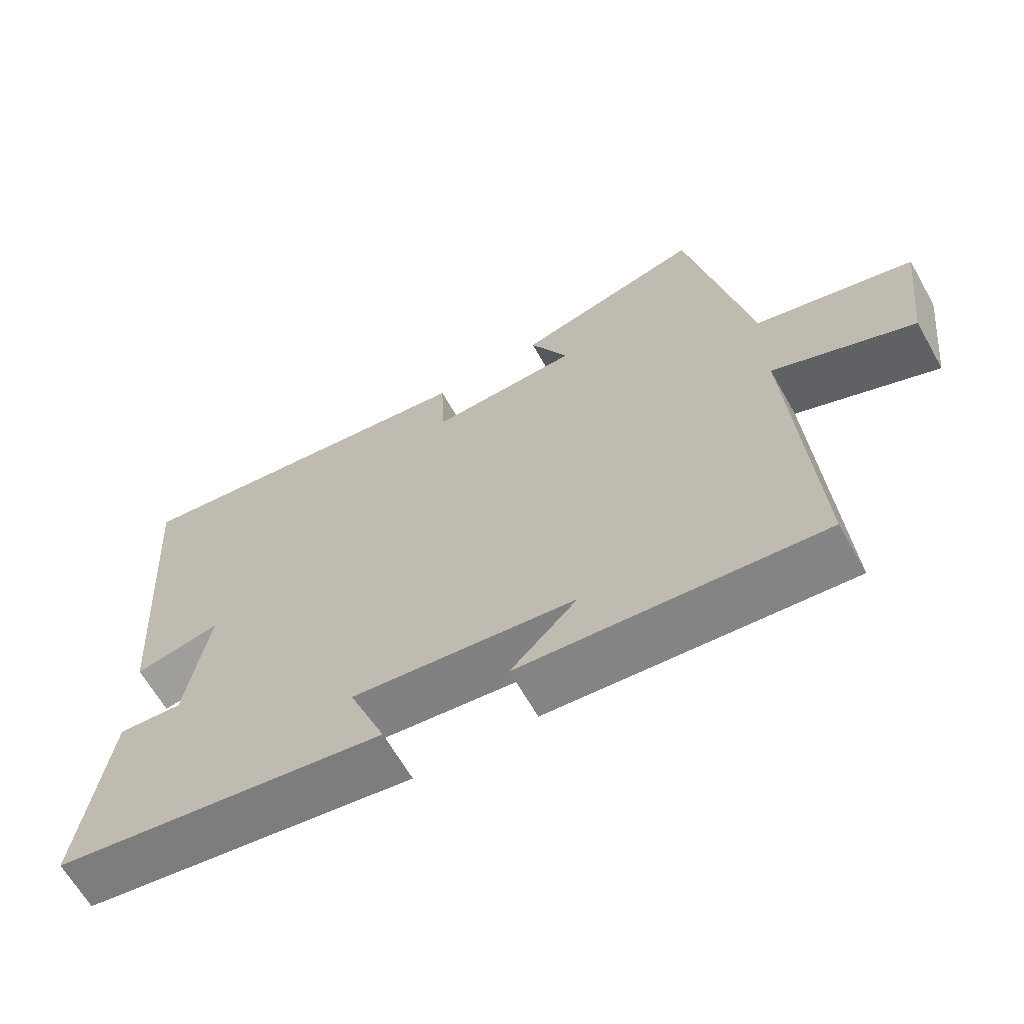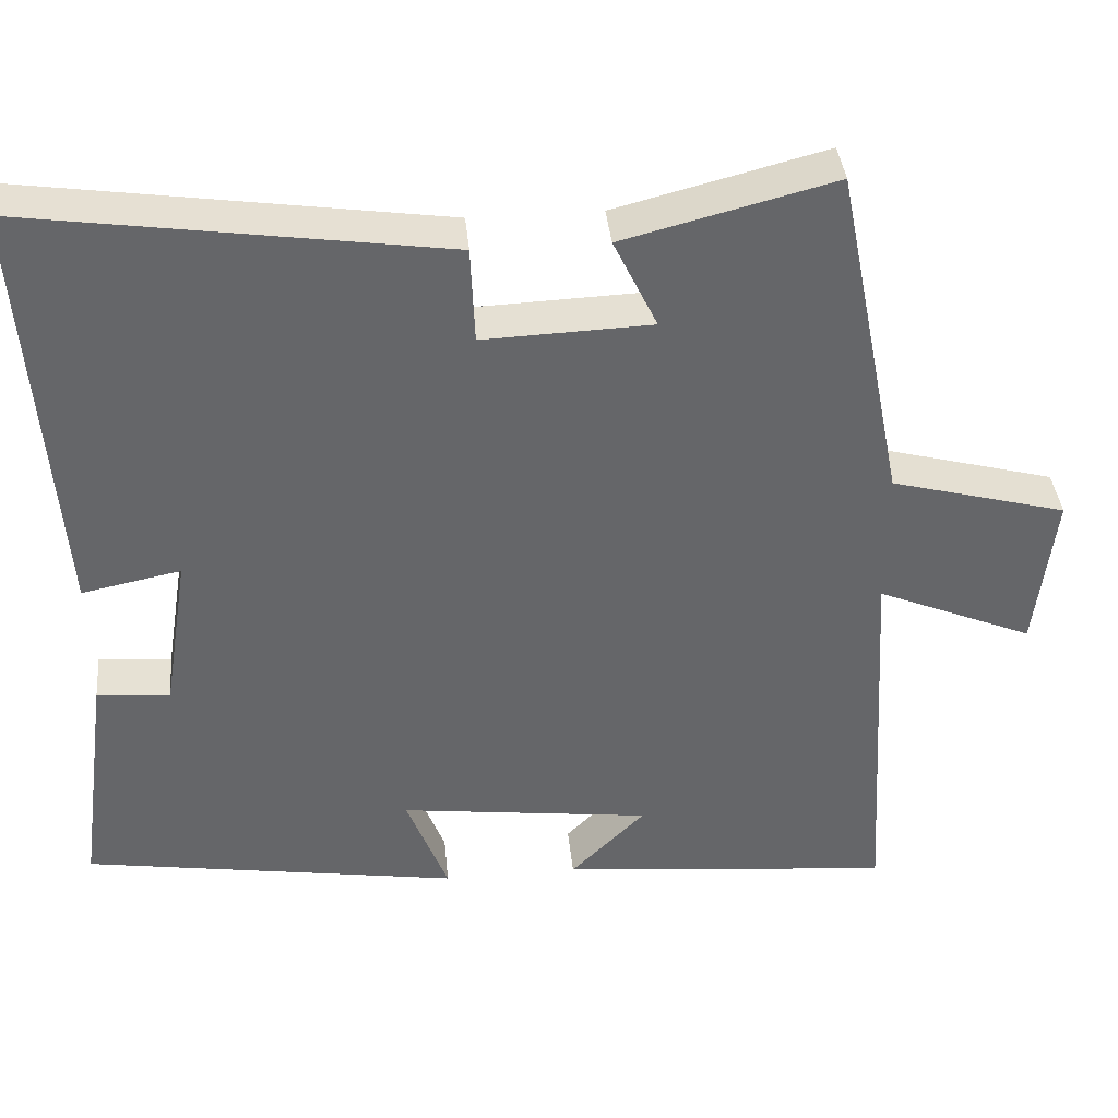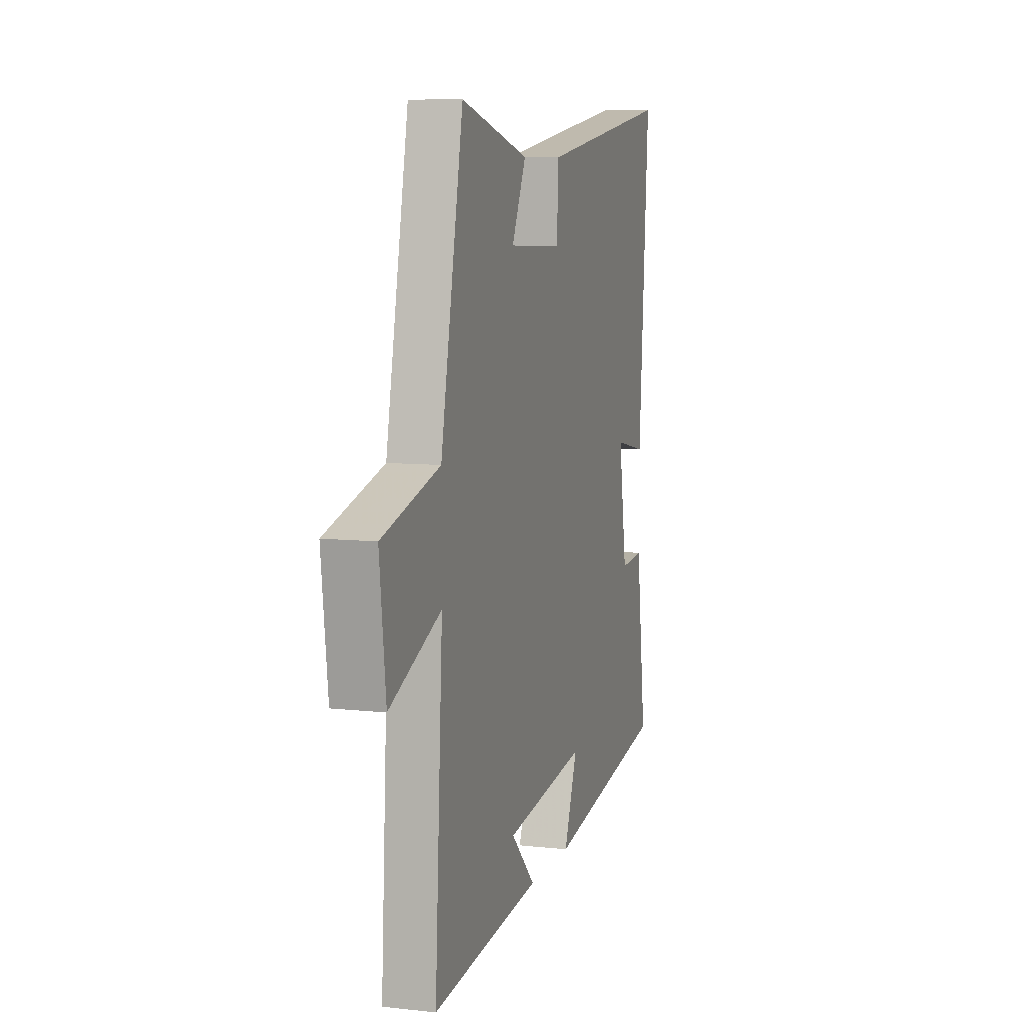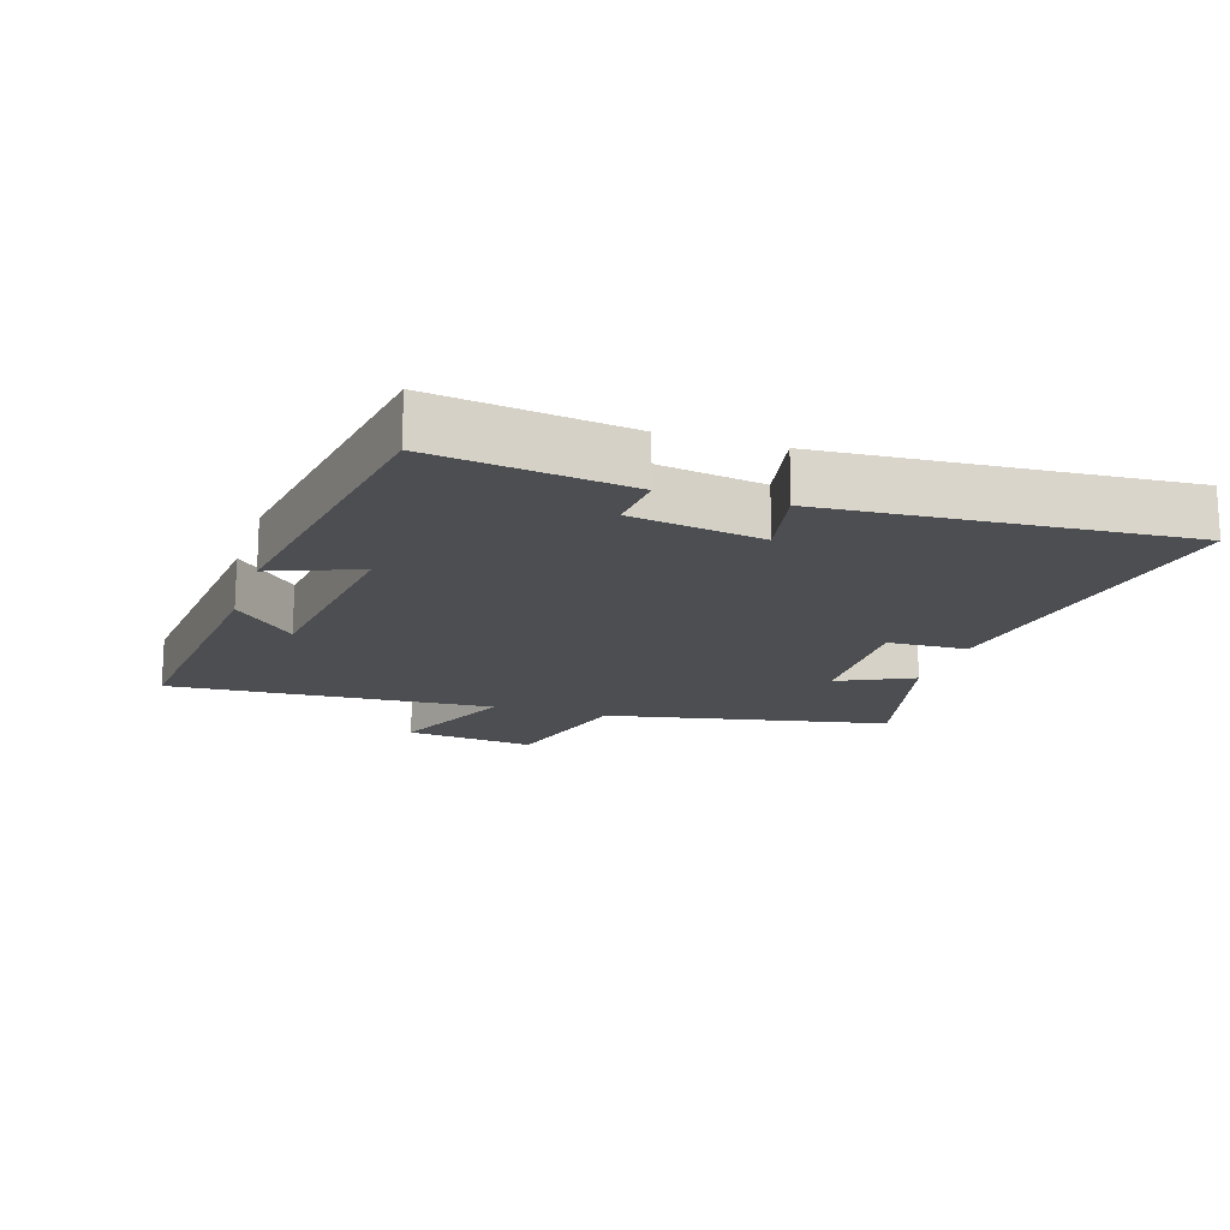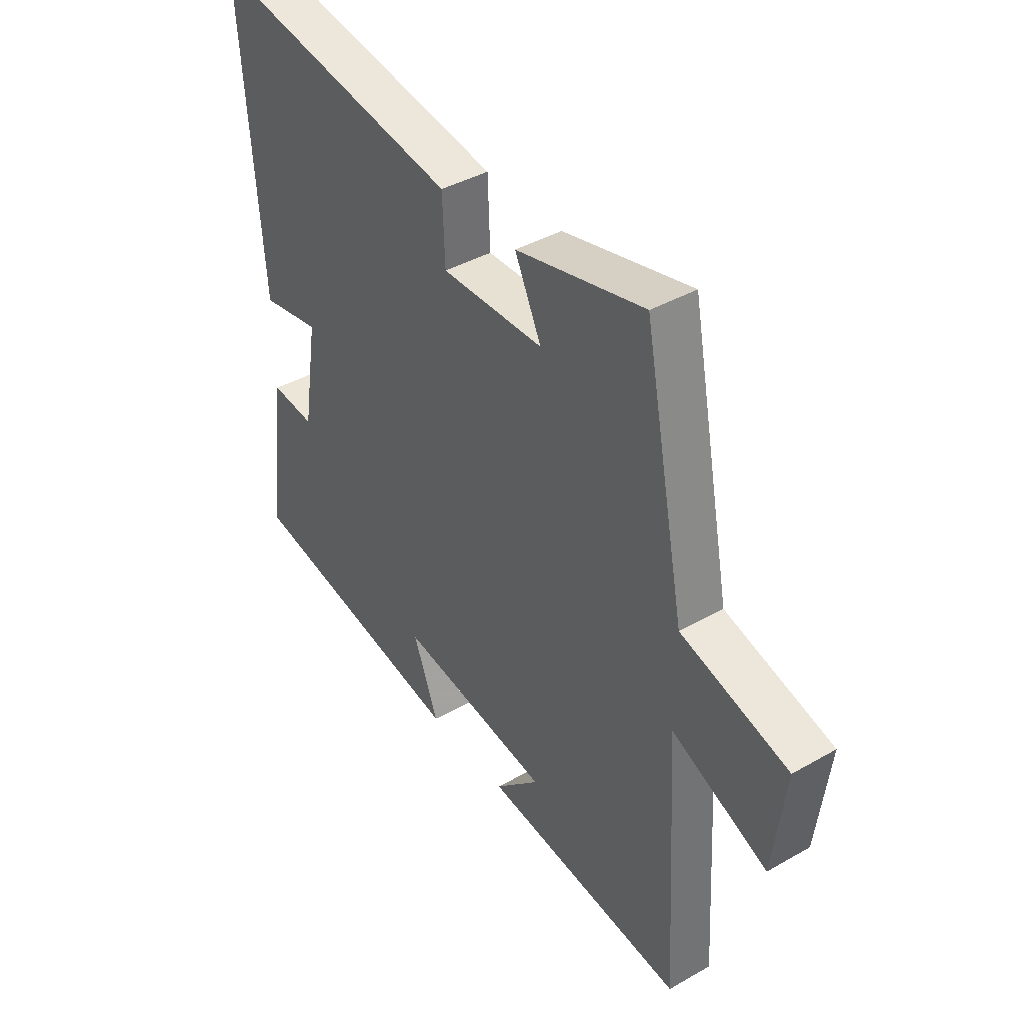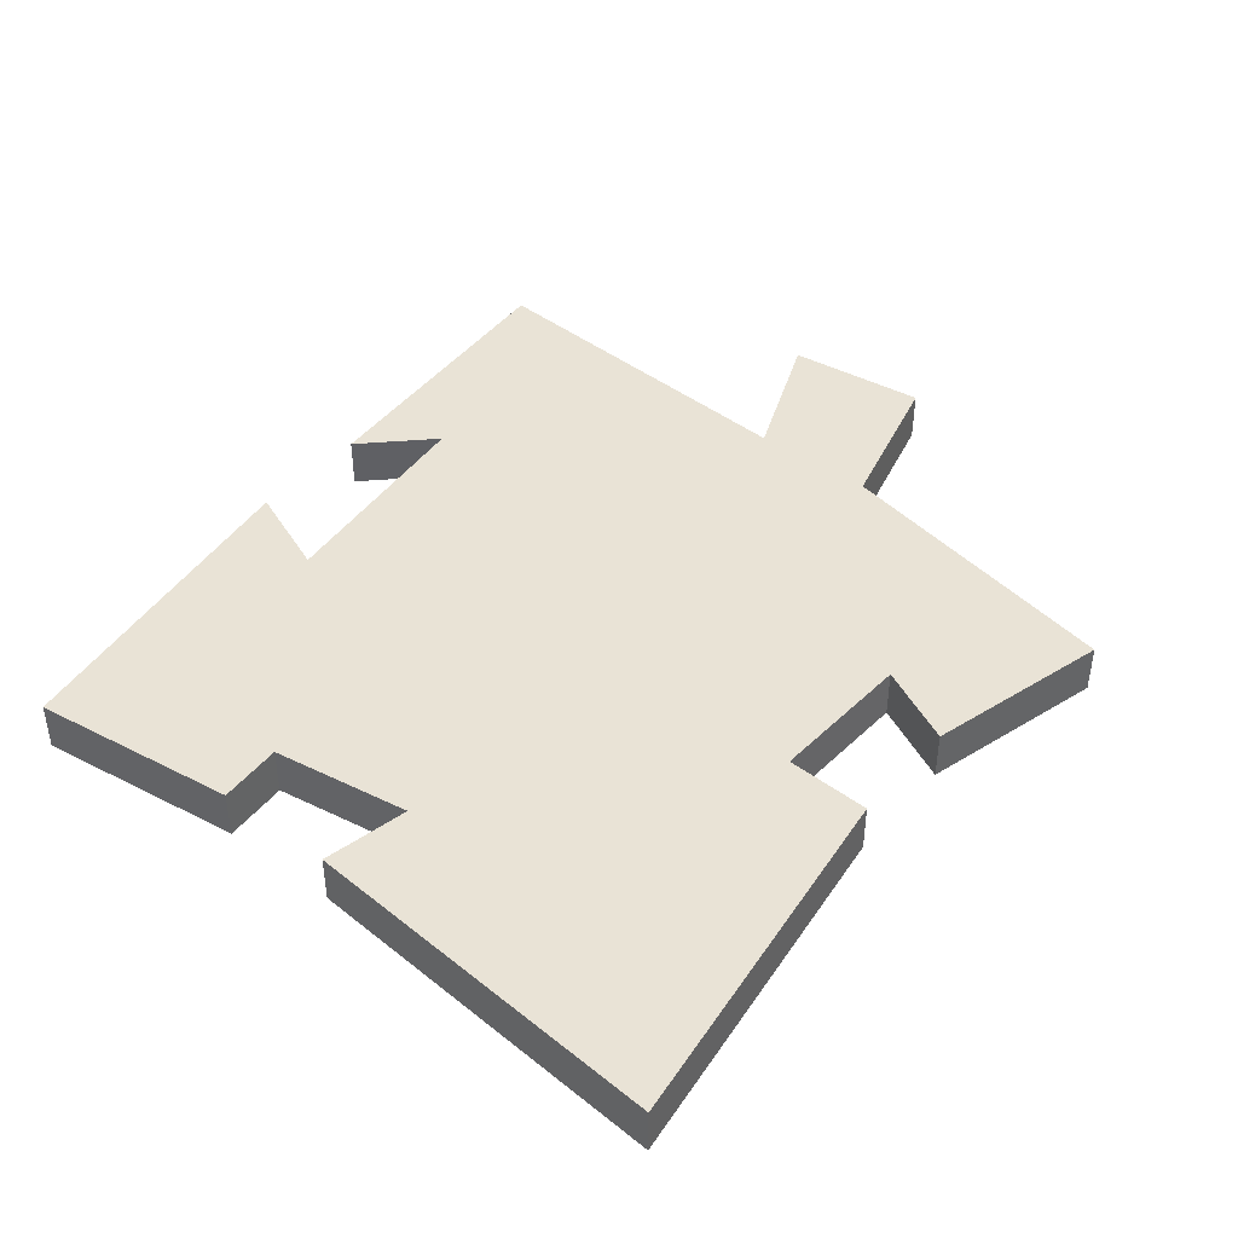
<metadata>
{"format":"obj","ext":"obj","renderer":"f3d","projection":"perspective","resolution":1024,"background":"white","views":[{"elev":-64.8,"azim":29.6,"up":"+Z"},{"elev":38.6,"azim":-5.6,"up":"+Z"},{"elev":8.3,"azim":106.8,"up":"+Z"},{"elev":-16.6,"azim":-107.9,"up":"+Y"},{"elev":41.0,"azim":55.2,"up":"+Z"},{"elev":42.3,"azim":-50.7,"up":"+Y"}]}
</metadata>
<code>
v -0.54 0.07 -0.425
v -0.5 0.07 -0.129
v -0.408 0.07 -0.136
v -0.376 0.07 0.064
v -0.5 0.07 0.039
v -0.539 0.07 0.576
v -0.014 0.07 0.5
v -0.009 0.07 0.378
v 0.203 0.07 0.386
v 0.148 0.07 0.5
v 0.413 0.07 0.568
v 0.5 0.07 0.134
v 0.722 0.07 0.075
v 0.698 0.07 -0.125
v 0.5 0.07 -0.042
v 0.53 0.07 -0.539
v 0.107 0.07 -0.5
v 0.201 0.07 -0.406
v -0.117 0.07 -0.366
v -0.065 0.07 -0.5
v -0.54 0 -0.425
v -0.5 0 -0.129
v -0.408 0 -0.136
v -0.376 0 0.064
v -0.5 0 0.039
v -0.539 0 0.576
v -0.014 0 0.5
v -0.009 0 0.378
v 0.203 0 0.386
v 0.148 0 0.5
v 0.413 0 0.568
v 0.5 0 0.134
v 0.722 0 0.075
v 0.698 0 -0.125
v 0.5 0 -0.042
v 0.53 0 -0.539
v 0.107 0 -0.5
v 0.201 0 -0.406
v -0.117 0 -0.366
v -0.065 0 -0.5
f 19 20 1 2
f 18 19 2 3
f 16 17 18
f 15 16 18 3
f 12 13 14 15
f 12 15 3 4
f 9 10 11 12
f 8 9 12 4
f 6 7 8
f 4 5 6 8
f 22 21 40 39
f 23 22 39 38
f 38 37 36
f 23 38 36 35
f 35 34 33 32
f 24 23 35 32
f 32 31 30 29
f 24 32 29 28
f 28 27 26
f 28 26 25 24
f 1 21 22 2
f 2 22 23 3
f 3 23 24 4
f 4 24 25 5
f 5 25 26 6
f 6 26 27 7
f 7 27 28 8
f 8 28 29 9
f 9 29 30 10
f 10 30 31 11
f 11 31 32 12
f 12 32 33 13
f 13 33 34 14
f 14 34 35 15
f 15 35 36 16
f 16 36 37 17
f 17 37 38 18
f 18 38 39 19
f 19 39 40 20
f 20 40 21 1

</code>
